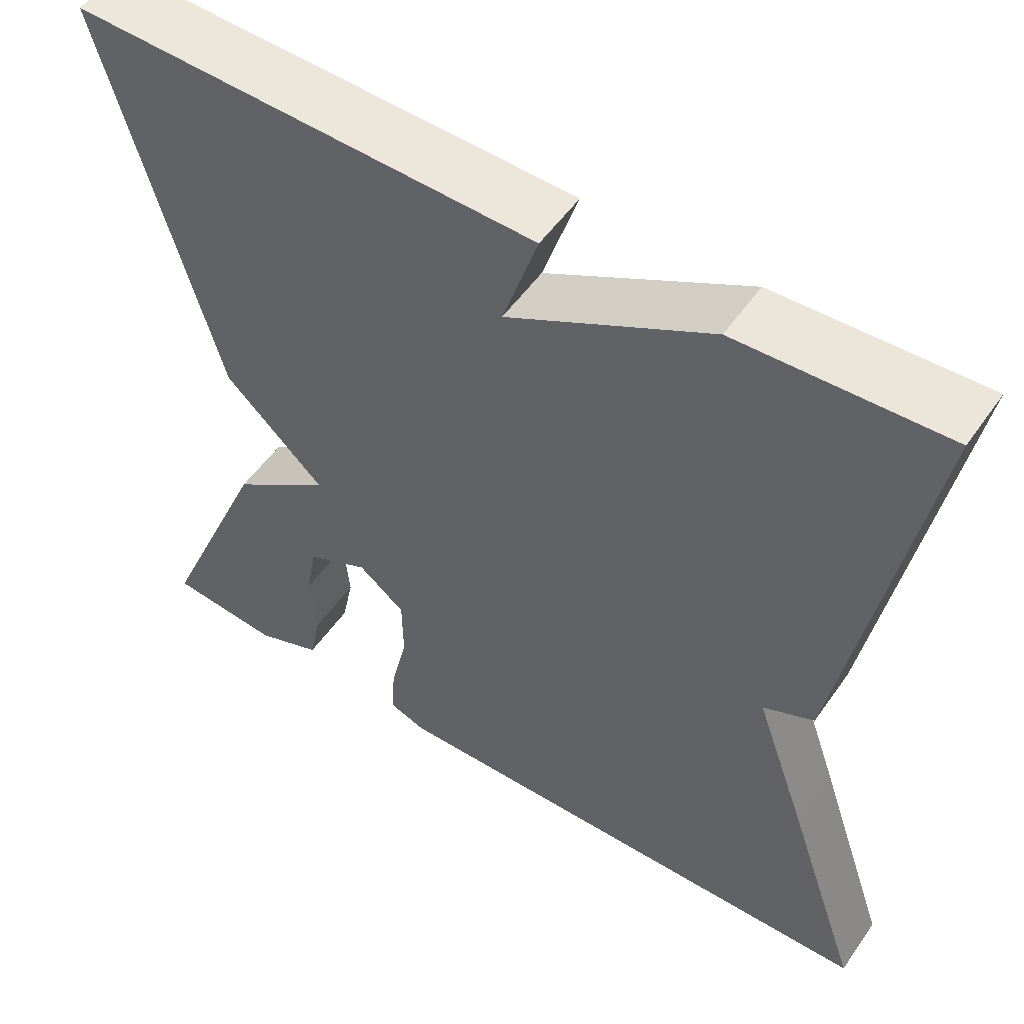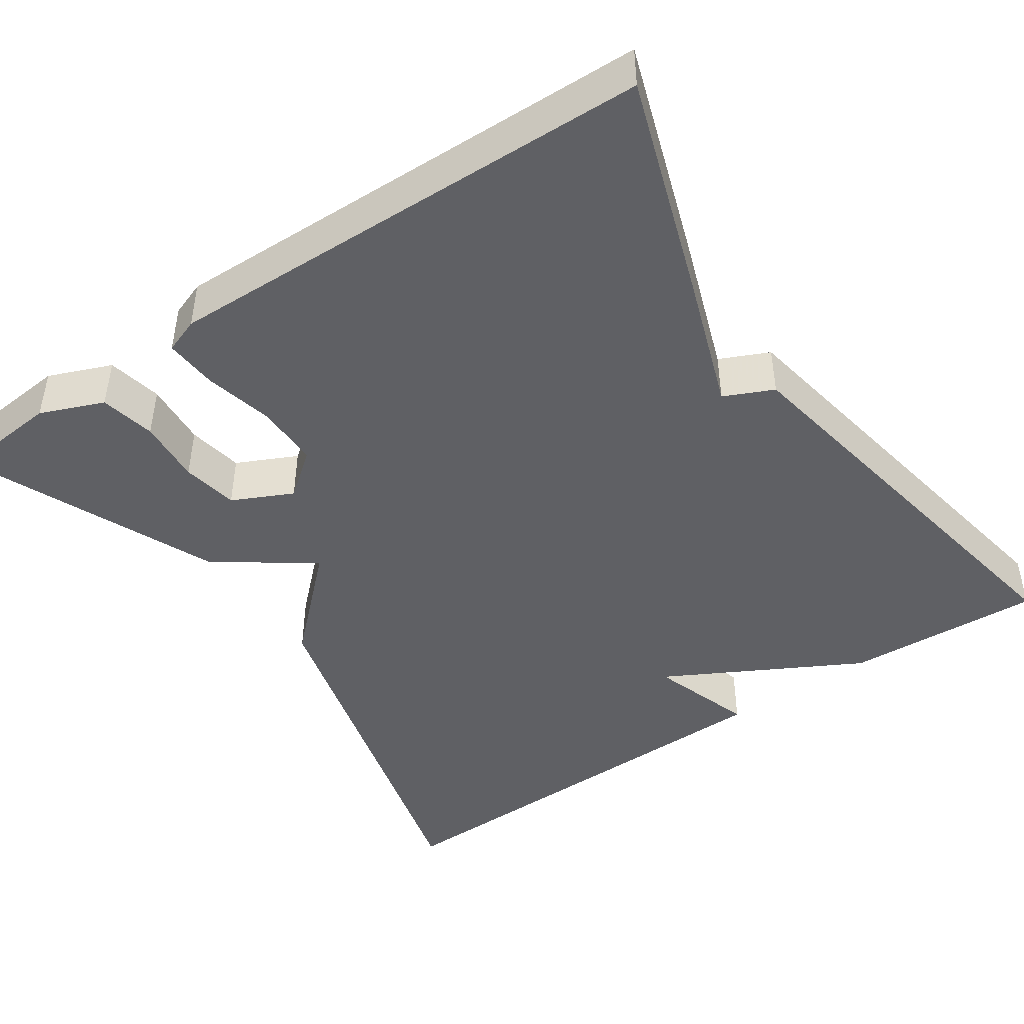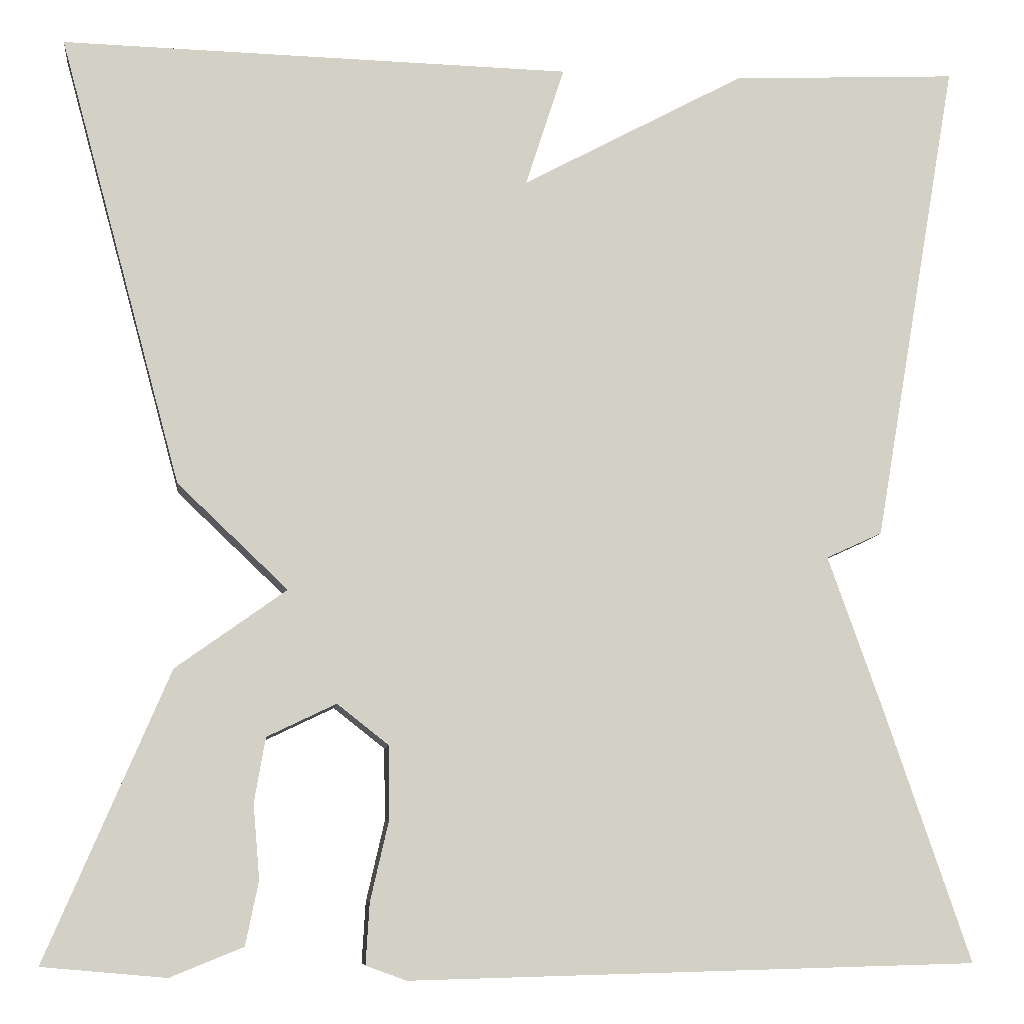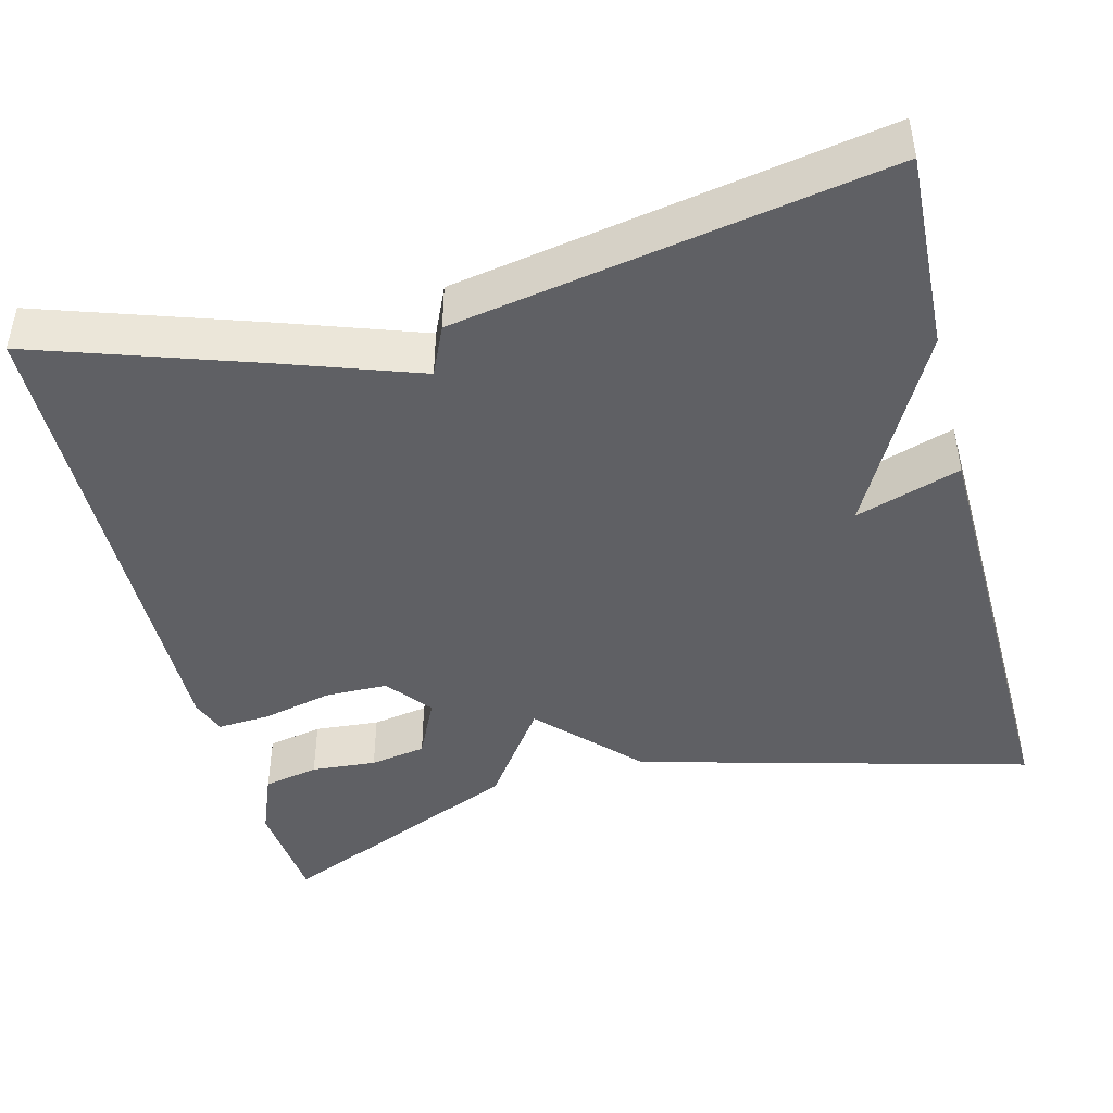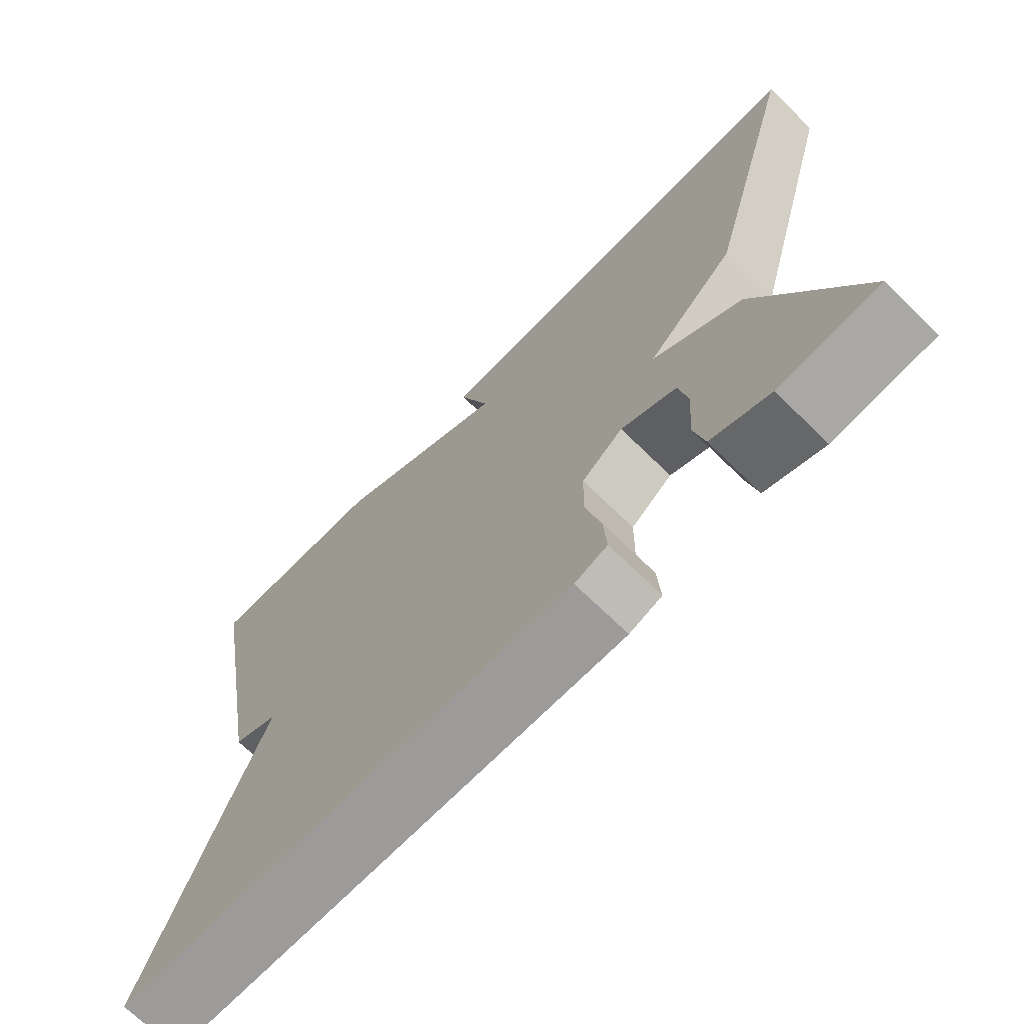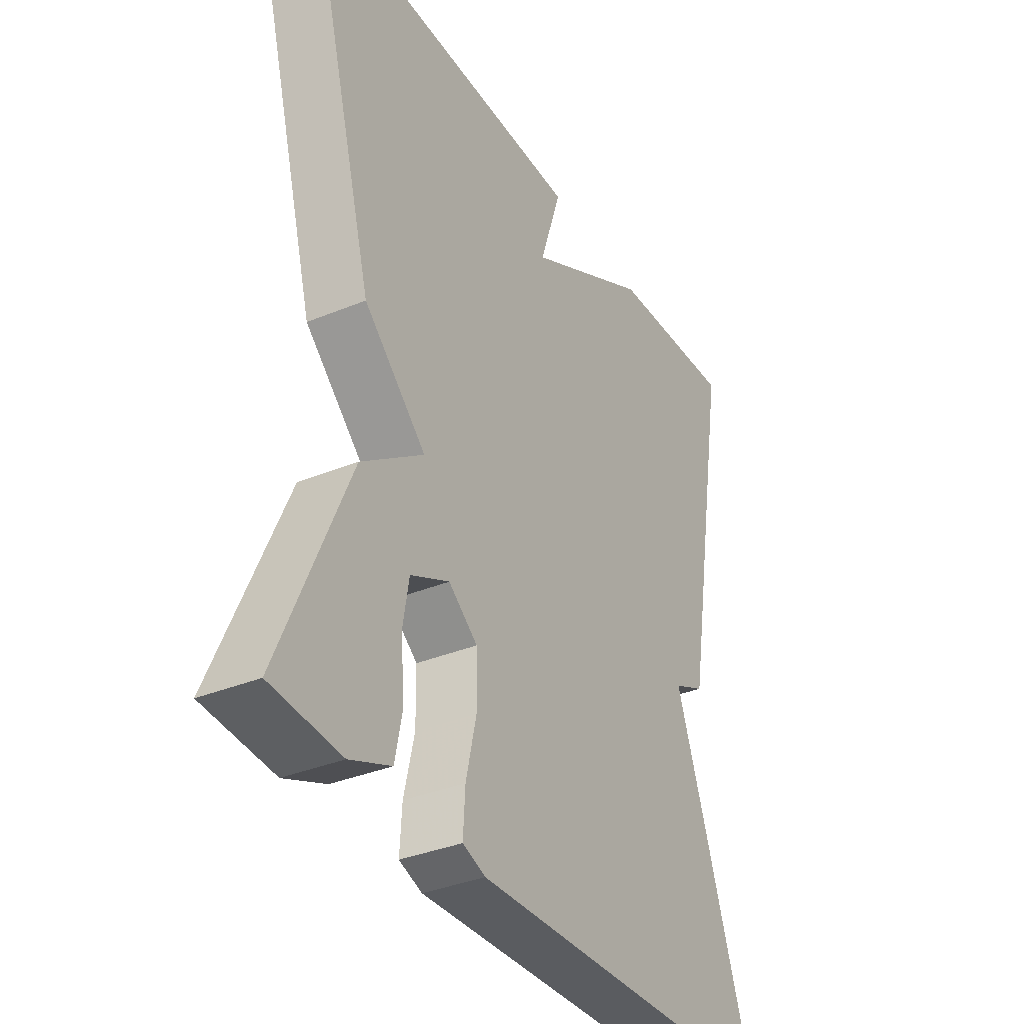
<metadata>
{"format":"obj","ext":"obj","renderer":"f3d","projection":"perspective","resolution":1024,"background":"white","views":[{"elev":53.1,"azim":-145.9,"up":"+Z"},{"elev":-44.8,"azim":-145.6,"up":"+Y"},{"elev":-8.4,"azim":173.2,"up":"+Z"},{"elev":-44.6,"azim":-75.4,"up":"+Y"},{"elev":-70.9,"azim":45.8,"up":"+Z"},{"elev":-35.2,"azim":118.8,"up":"+Z"}]}
</metadata>
<code>
v -0.5 0.07 0.5
v -0.254 0.07 0.488
v -0.012 0.07 0.358
v -0.054 0.07 0.488
v 0.5 0.07 0.5
v 0.367 0.07 0.012
v 0.247 0.07 -0.102
v 0.367 0.07 -0.188
v 0.5 0.07 -0.5
v 0.366 0.07 -0.512
v 0.287 0.07 -0.48
v 0.273 0.07 -0.411
v 0.28 0.07 -0.33
v 0.268 0.07 -0.26
v 0.193 0.07 -0.224
v 0.137 0.07 -0.268
v 0.136 0.07 -0.347
v 0.156 0.07 -0.434
v 0.16 0.07 -0.5
v 0.116 0.07 -0.516
v -0.5 0.07 -0.5
v -0.408 0.07 -0.23
v -0.347 0.07 -0.058
v -0.408 0.07 -0.03
v -0.5 0 0.5
v -0.254 0 0.488
v -0.012 0 0.358
v -0.054 0 0.488
v 0.5 0 0.5
v 0.367 0 0.012
v 0.247 0 -0.102
v 0.367 0 -0.188
v 0.5 0 -0.5
v 0.366 0 -0.512
v 0.287 0 -0.48
v 0.273 0 -0.411
v 0.28 0 -0.33
v 0.268 0 -0.26
v 0.193 0 -0.224
v 0.137 0 -0.268
v 0.136 0 -0.347
v 0.156 0 -0.434
v 0.16 0 -0.5
v 0.116 0 -0.516
v -0.5 0 -0.5
v -0.408 0 -0.23
v -0.347 0 -0.058
v -0.408 0 -0.03
f 1 2 3
f 24 1 3
f 23 24 3
f 21 22 23
f 20 21 23
f 19 20 23
f 18 19 23
f 17 18 23
f 16 17 23 3
f 15 16 3
f 14 15 3 4
f 11 12 13
f 10 11 13
f 9 10 13
f 8 9 13
f 7 8 13 14
f 4 5 6 7
f 4 7 14
f 27 26 25
f 27 25 48
f 27 48 47
f 47 46 45
f 47 45 44
f 47 44 43
f 47 43 42
f 47 42 41
f 27 47 41 40
f 27 40 39
f 28 27 39 38
f 37 36 35
f 37 35 34
f 37 34 33
f 37 33 32
f 38 37 32 31
f 31 30 29 28
f 38 31 28
f 1 25 26 2
f 2 26 27 3
f 3 27 28 4
f 4 28 29 5
f 5 29 30 6
f 6 30 31 7
f 7 31 32 8
f 8 32 33 9
f 9 33 34 10
f 10 34 35 11
f 11 35 36 12
f 12 36 37 13
f 13 37 38 14
f 14 38 39 15
f 15 39 40 16
f 16 40 41 17
f 17 41 42 18
f 18 42 43 19
f 19 43 44 20
f 20 44 45 21
f 21 45 46 22
f 22 46 47 23
f 23 47 48 24
f 24 48 25 1

</code>
